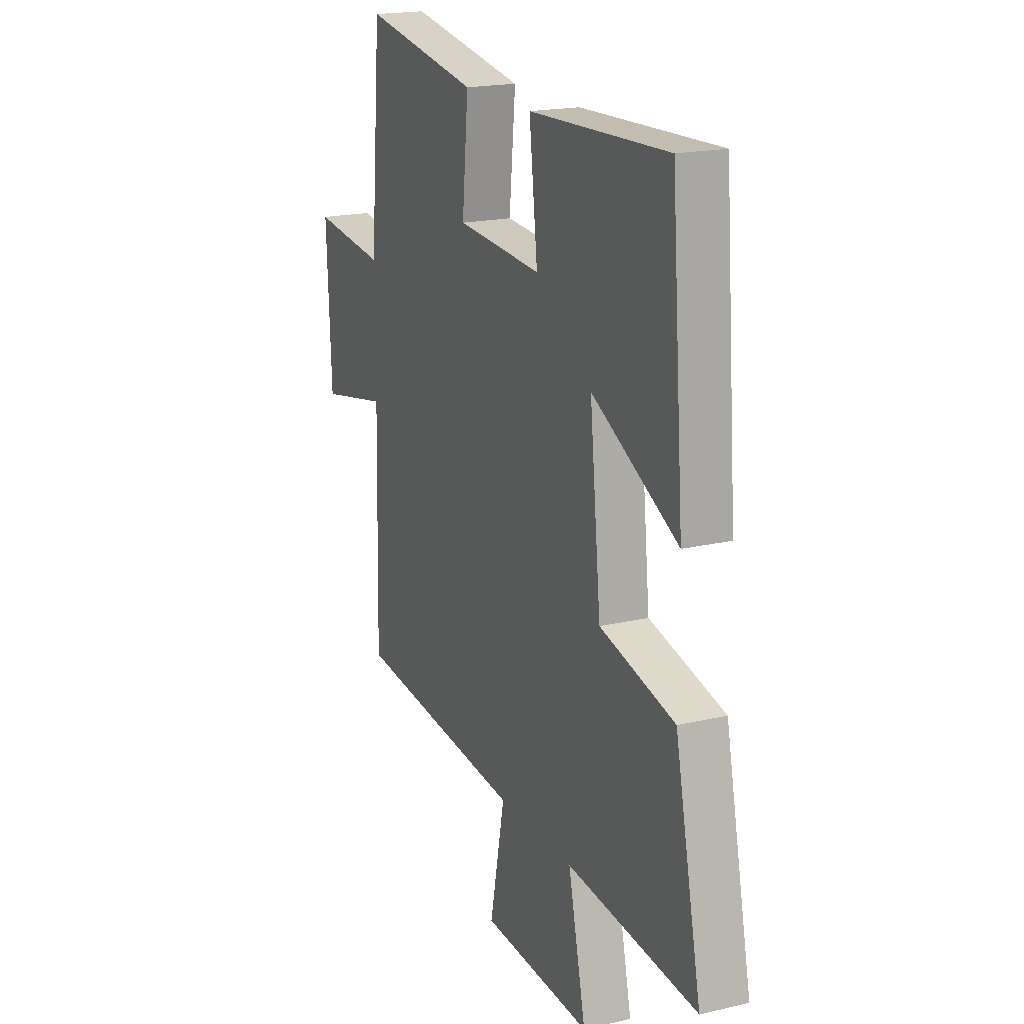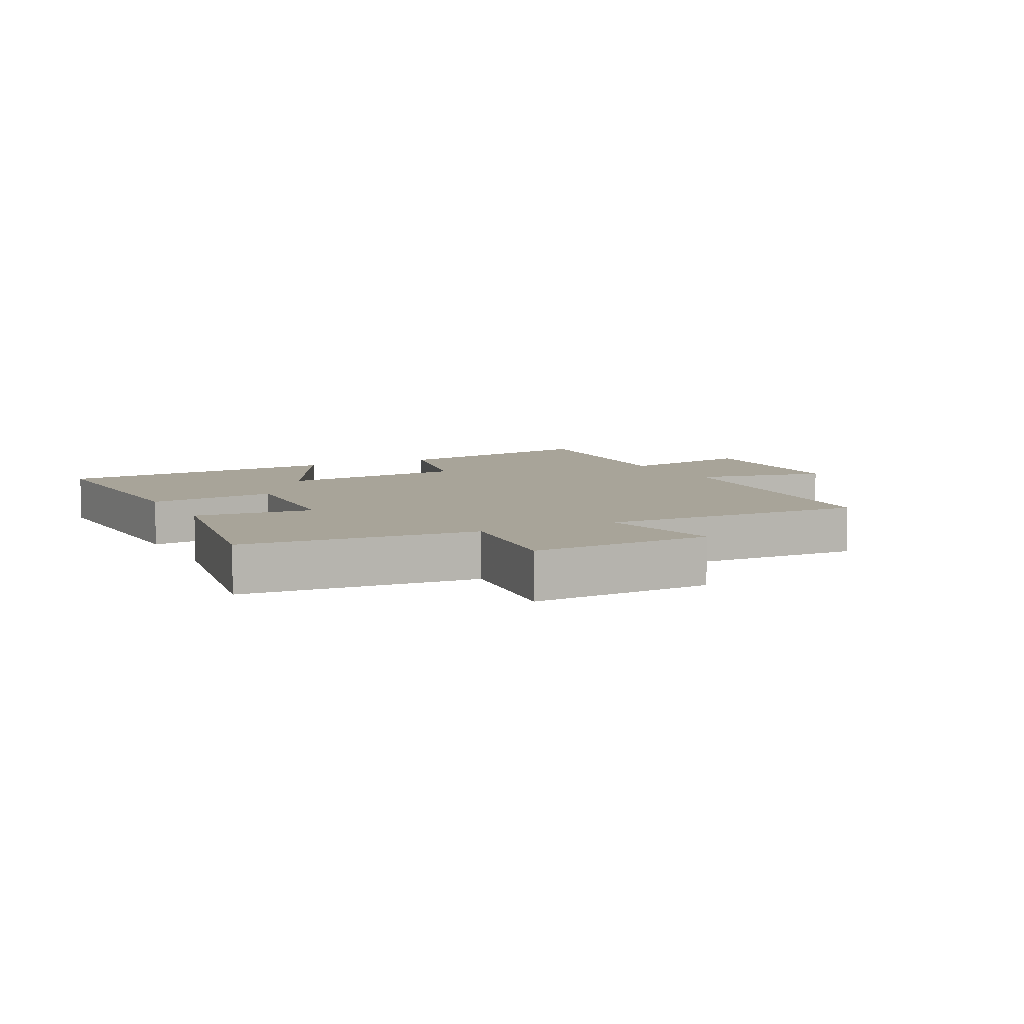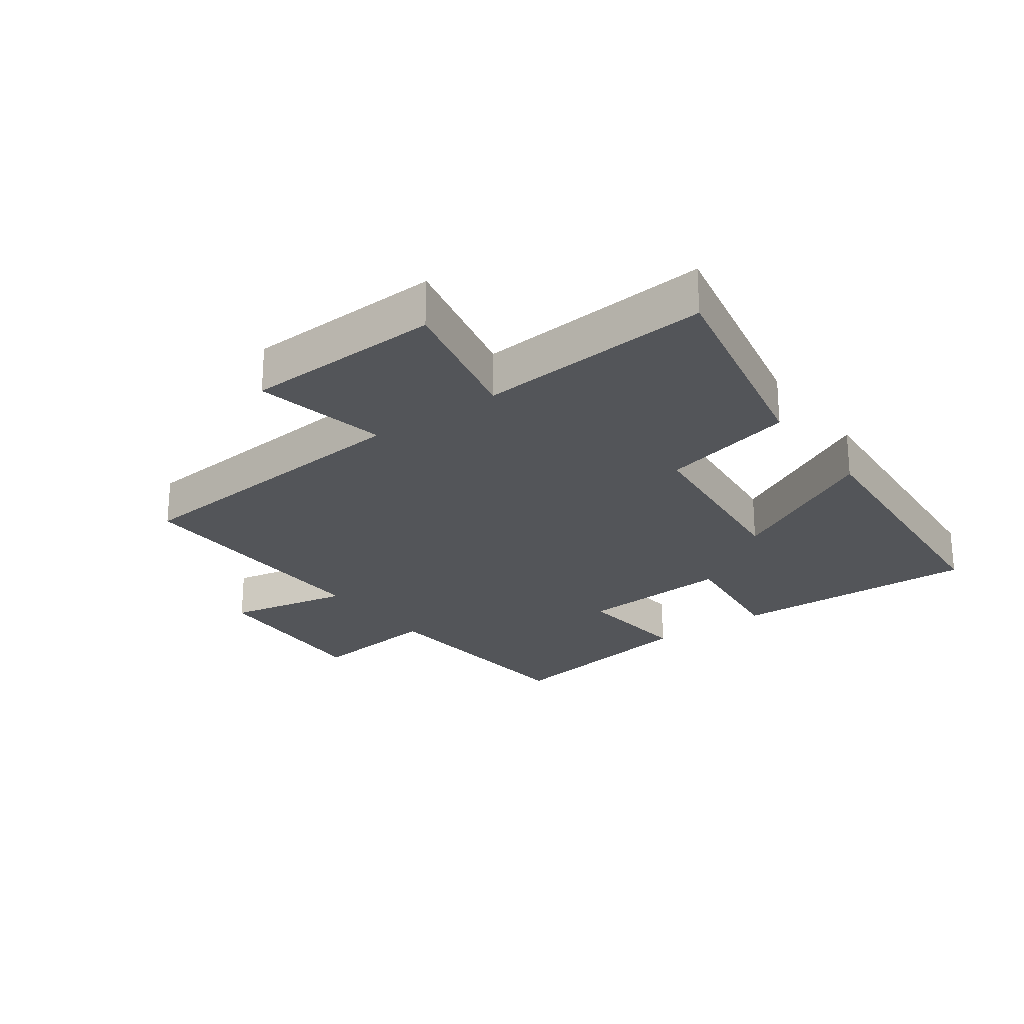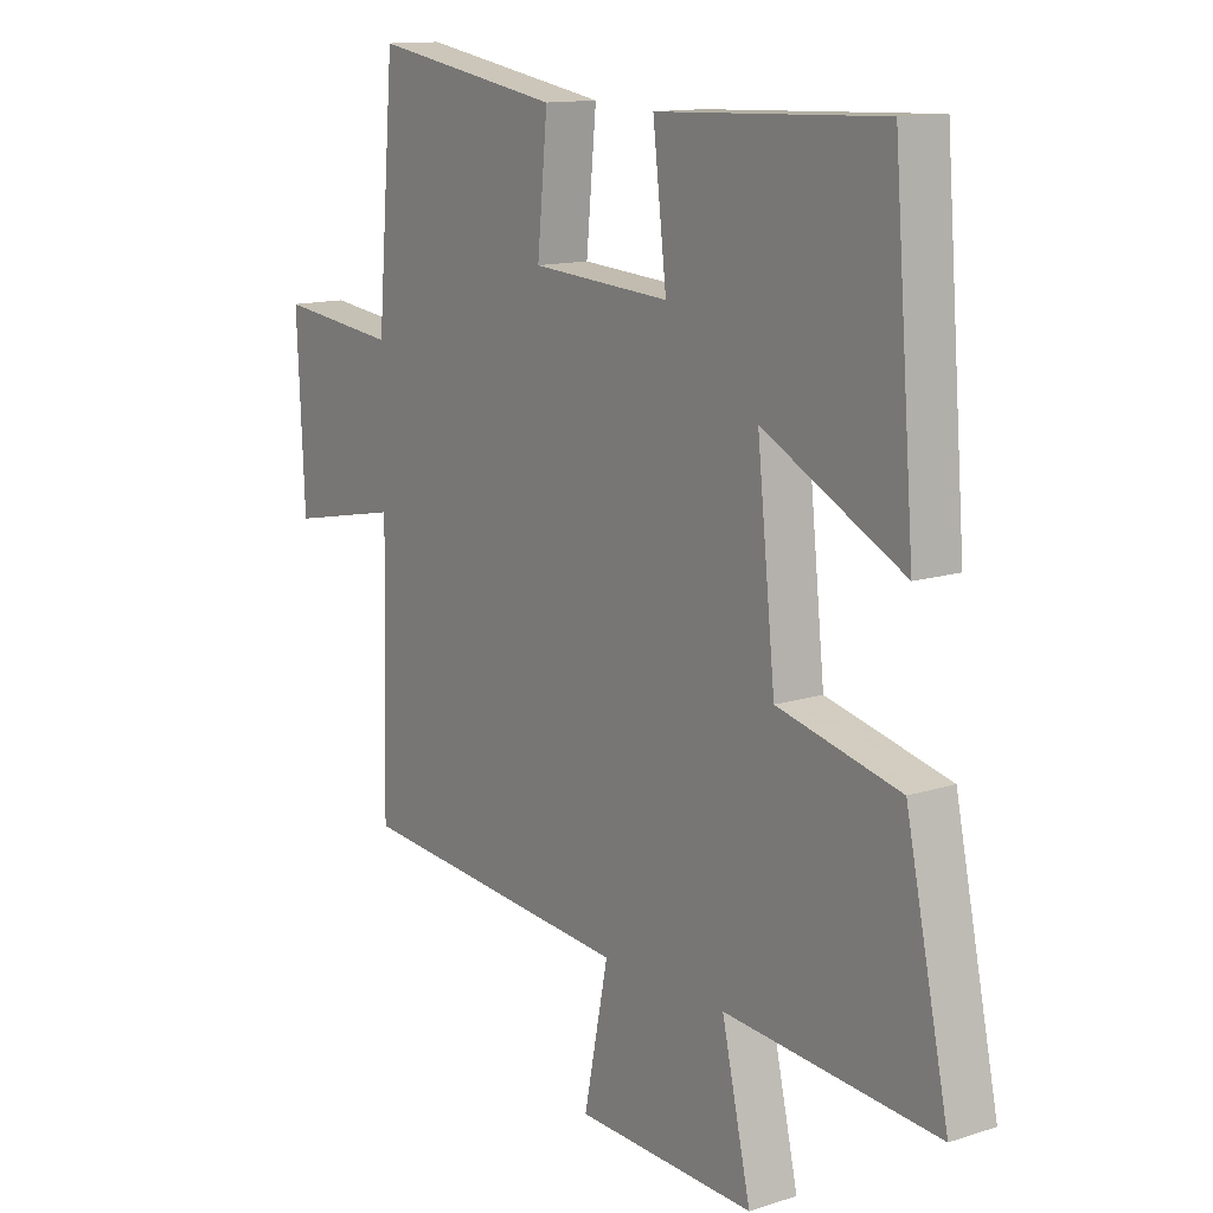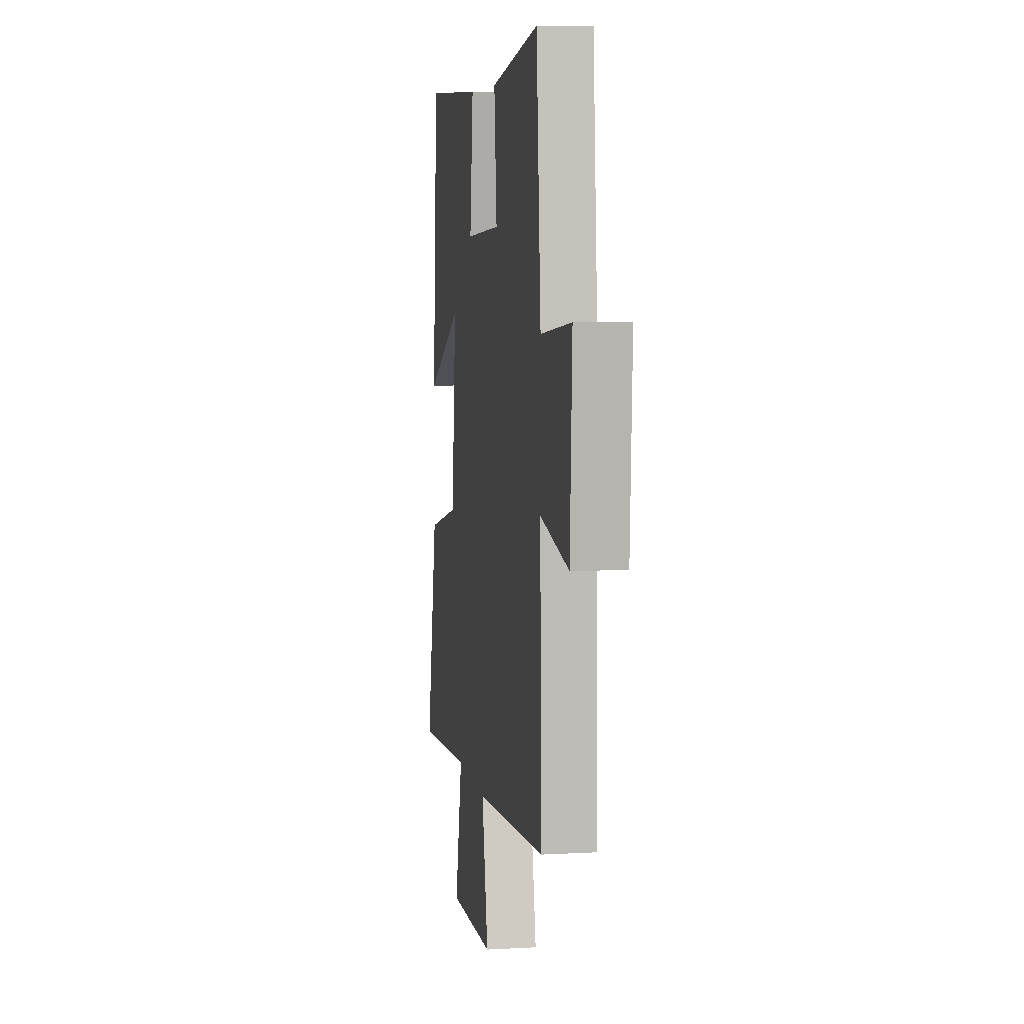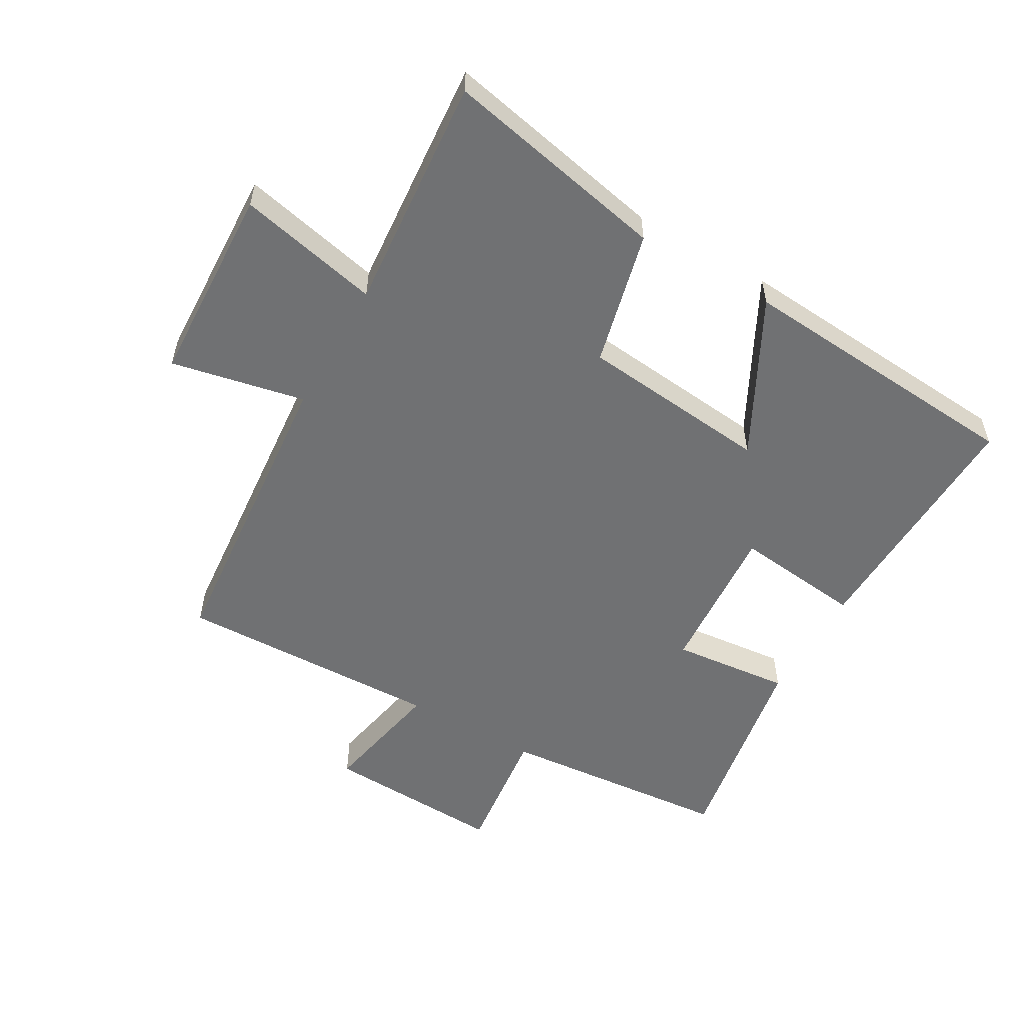
<metadata>
{"format":"obj","ext":"obj","renderer":"f3d","projection":"perspective","resolution":1024,"background":"white","views":[{"elev":18.9,"azim":-114.0,"up":"+Z"},{"elev":7.1,"azim":63.0,"up":"+Y"},{"elev":-24.3,"azim":-143.8,"up":"+Y"},{"elev":13.0,"azim":-126.4,"up":"+Z"},{"elev":7.0,"azim":80.8,"up":"+Z"},{"elev":-55.1,"azim":-119.6,"up":"+Y"}]}
</metadata>
<code>
v 0.51 0.07 -0.458
v 0.02 0.07 -0.5
v 0.063 0.07 -0.713
v -0.253 0.07 -0.725
v -0.202 0.07 -0.5
v -0.576 0.07 -0.53
v -0.5 0.07 -0.174
v -0.285 0.07 -0.123
v -0.253 0.07 0.179
v -0.5 0.07 0.052
v -0.463 0.07 0.515
v -0.066 0.07 0.5
v -0.09 0.07 0.296
v 0.154 0.07 0.312
v 0.136 0.07 0.5
v 0.469 0.07 0.556
v 0.5 0.07 0.186
v 0.711 0.07 0.21
v 0.697 0.07 -0.076
v 0.5 0.07 -0.036
v 0.51 0 -0.458
v 0.02 0 -0.5
v 0.063 0 -0.713
v -0.253 0 -0.725
v -0.202 0 -0.5
v -0.576 0 -0.53
v -0.5 0 -0.174
v -0.285 0 -0.123
v -0.253 0 0.179
v -0.5 0 0.052
v -0.463 0 0.515
v -0.066 0 0.5
v -0.09 0 0.296
v 0.154 0 0.312
v 0.136 0 0.5
v 0.469 0 0.556
v 0.5 0 0.186
v 0.711 0 0.21
v 0.697 0 -0.076
v 0.5 0 -0.036
f 17 18 19 20
f 15 16 17 20
f 14 15 20 1
f 13 14 1 2
f 10 11 12 13
f 9 10 13
f 8 9 13 2
f 5 6 7 8
f 5 8 2 3
f 3 4 5
f 40 39 38 37
f 40 37 36 35
f 21 40 35 34
f 22 21 34 33
f 33 32 31 30
f 33 30 29
f 22 33 29 28
f 28 27 26 25
f 23 22 28 25
f 25 24 23
f 1 21 22 2
f 2 22 23 3
f 3 23 24 4
f 4 24 25 5
f 5 25 26 6
f 6 26 27 7
f 7 27 28 8
f 8 28 29 9
f 9 29 30 10
f 10 30 31 11
f 11 31 32 12
f 12 32 33 13
f 13 33 34 14
f 14 34 35 15
f 15 35 36 16
f 16 36 37 17
f 17 37 38 18
f 18 38 39 19
f 19 39 40 20
f 20 40 21 1

</code>
